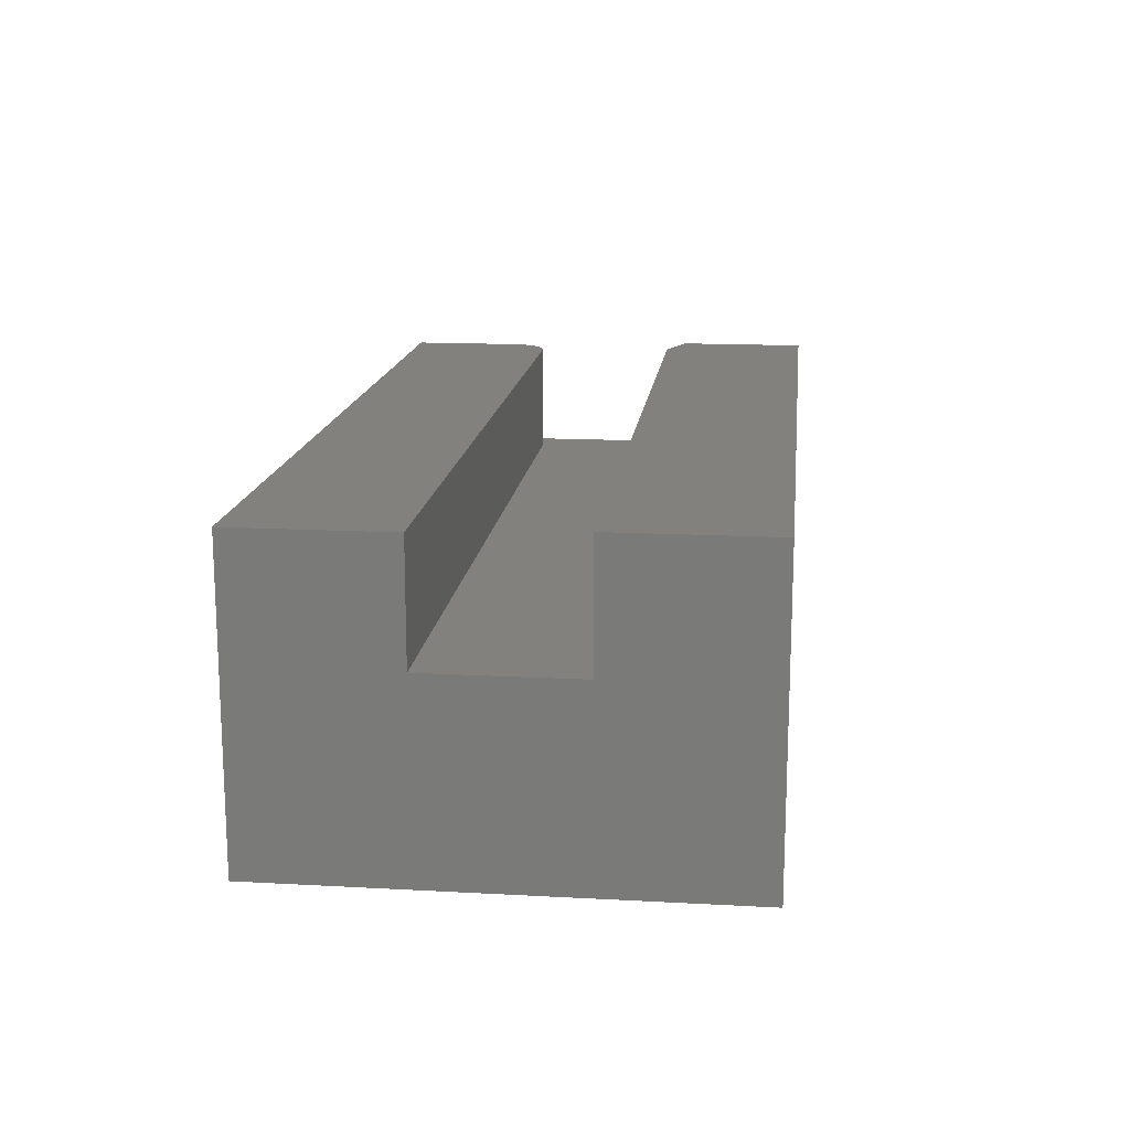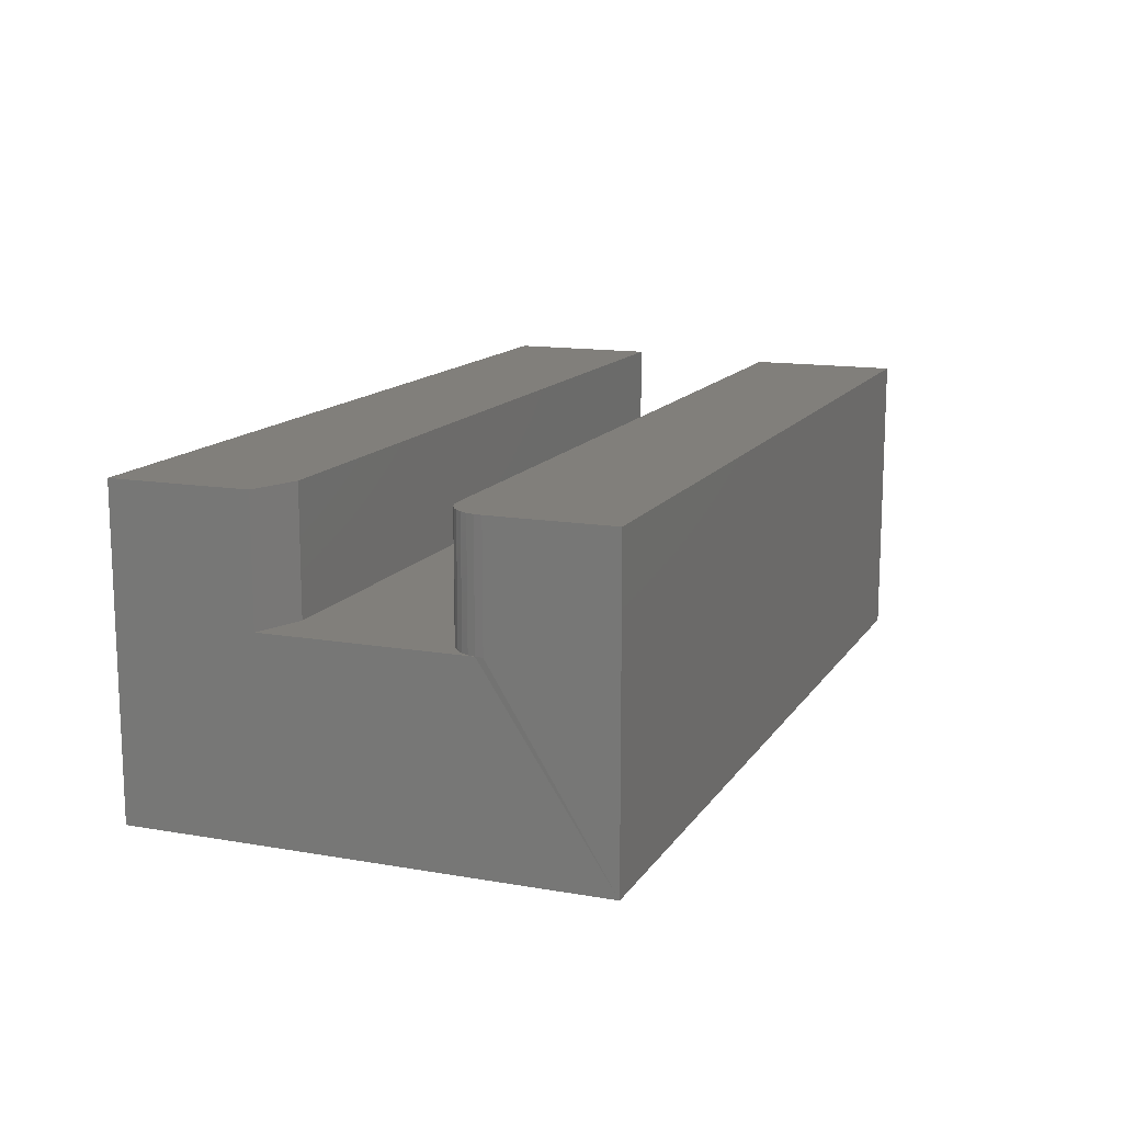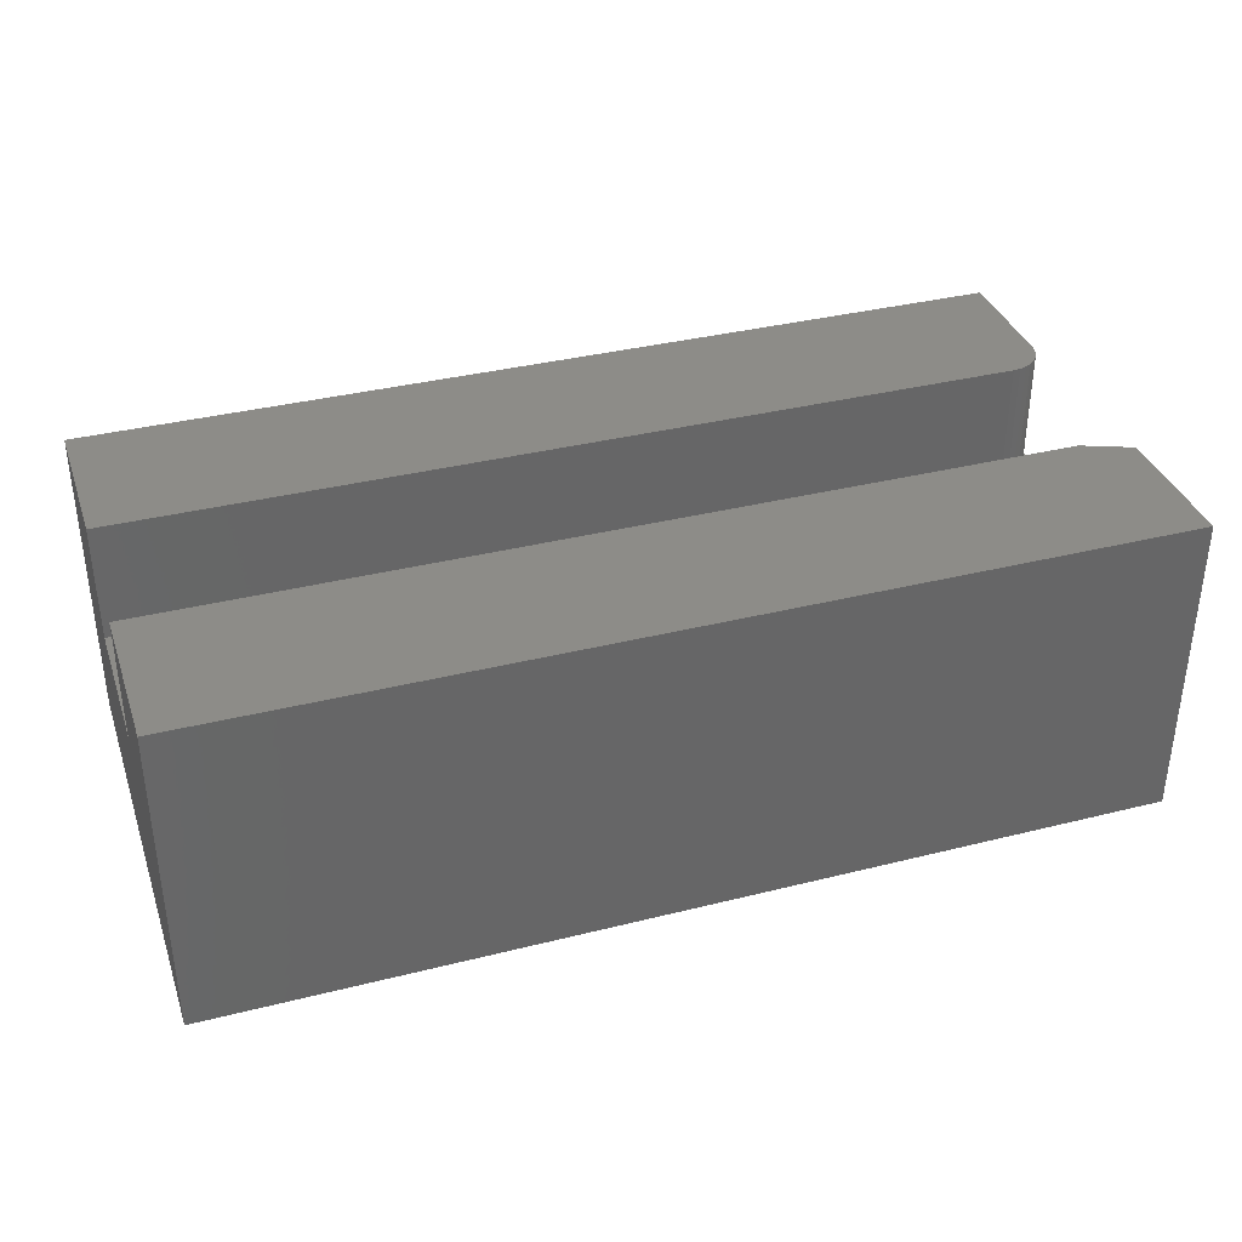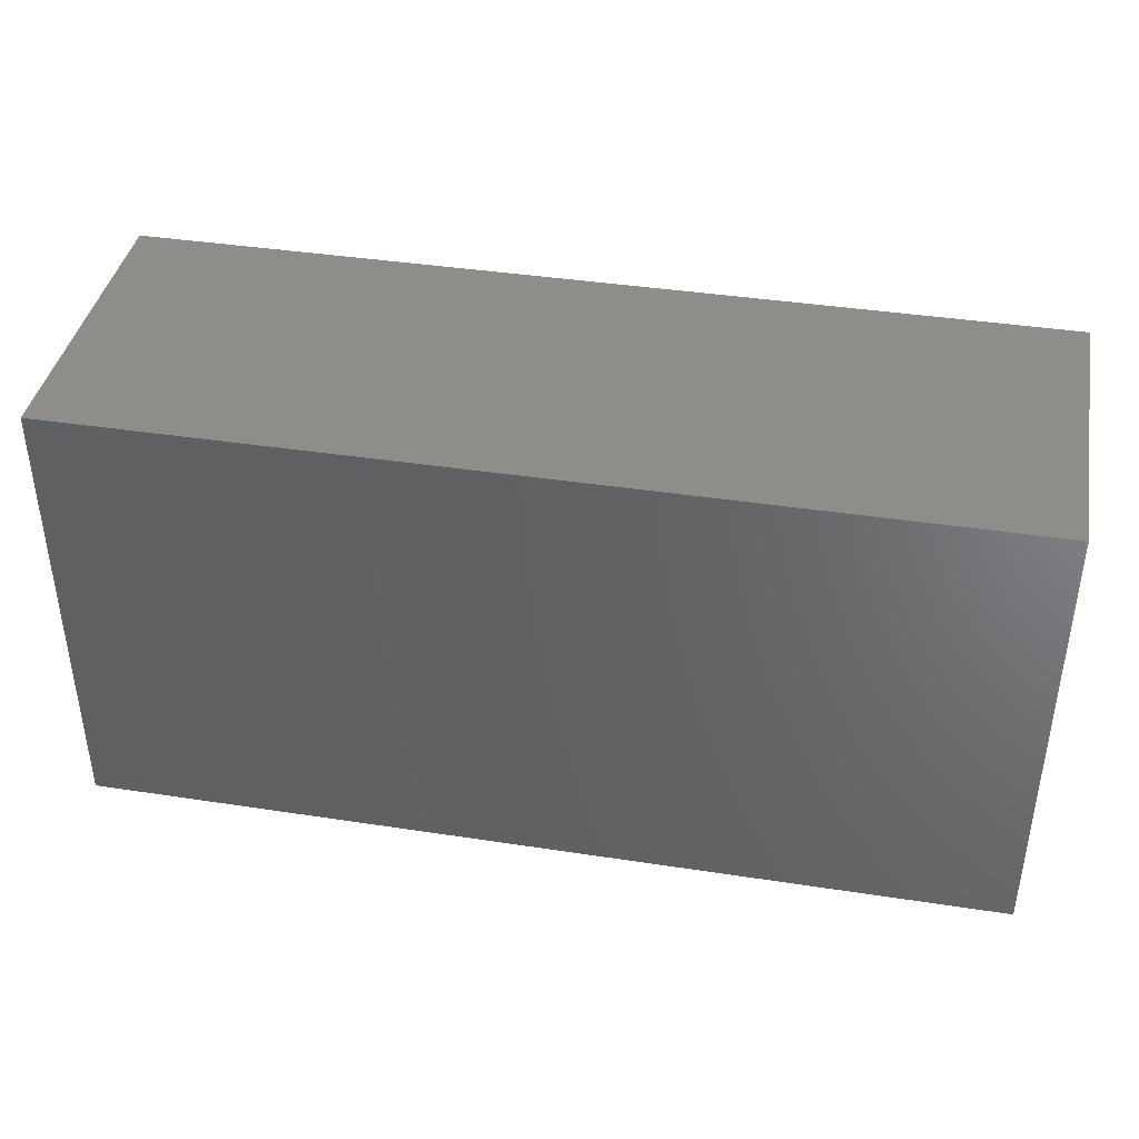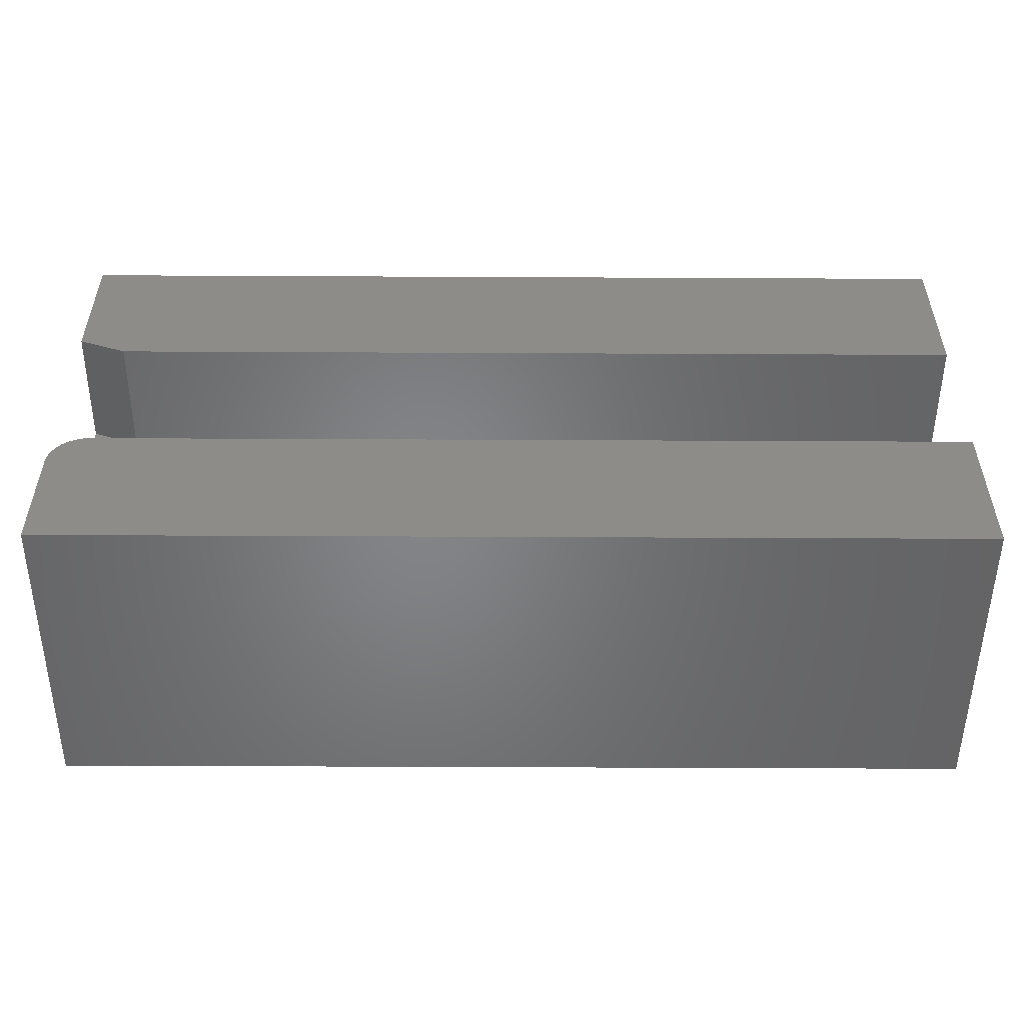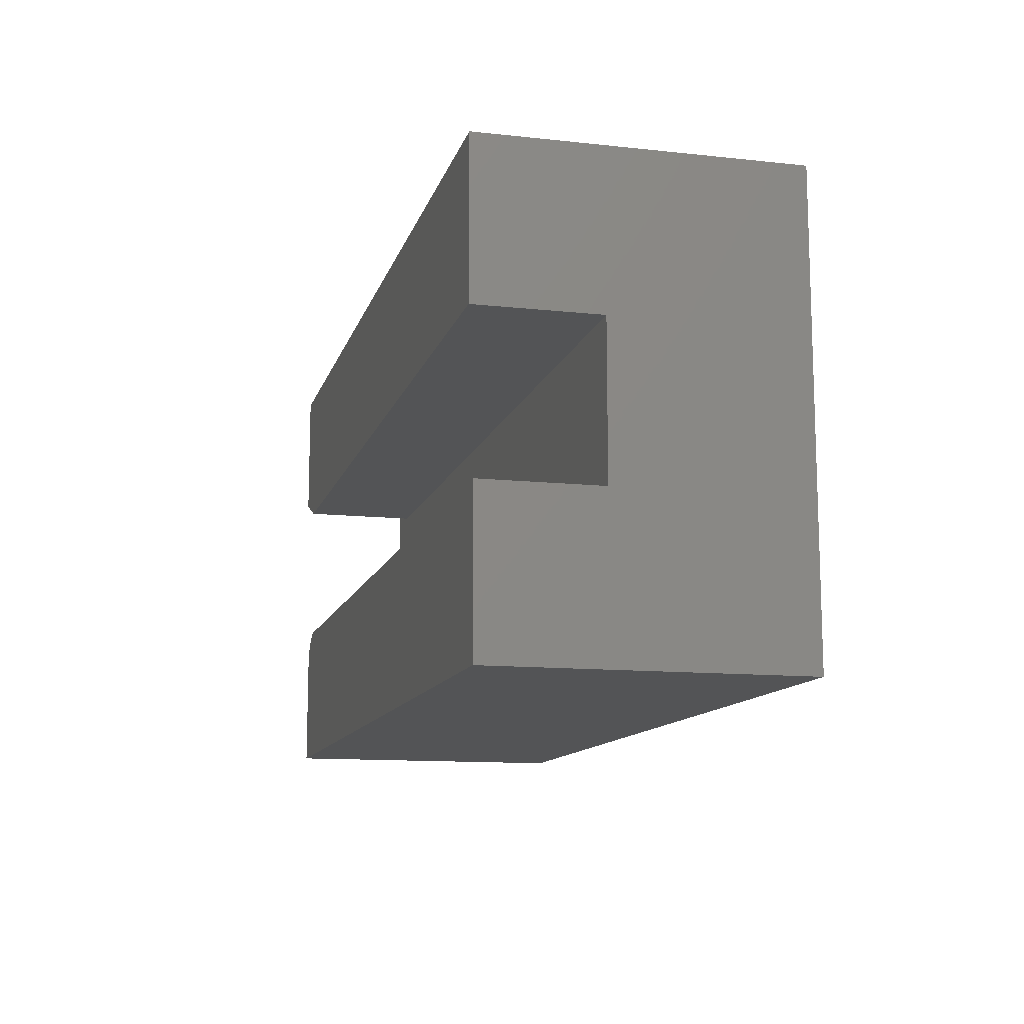
<metadata>
{"format":"stl","ext":"stl","renderer":"f3d","projection":"perspective","resolution":1024,"background":"white","views":[{"elev":15.4,"azim":96.5,"up":"+Z"},{"elev":13.5,"azim":-68.6,"up":"+Z"},{"elev":36.0,"azim":161.8,"up":"+Z"},{"elev":40.1,"azim":-169.3,"up":"+Y"},{"elev":-52.0,"azim":-0.3,"up":"+Y"},{"elev":-12.1,"azim":75.7,"up":"+Y"}]}
</metadata>
<code>
# stl→obj: 34 verts, 64 faces
v 0.03906 0.04556 0.1823
v -1.402e-17 0.06118 0.1823
v 0.03906 0.04556 0.08363
v -8.546e-18 0.06118 0.08363
v 0.03125 -0.07681 0.08363
v 0.03125 -0.07681 0.1784
v 0.75 -0.07681 0.08363
v 0.75 -0.07681 0.1784
v 0 -0.2031 -0.07031
v -1.38e-17 -0.2031 0.1784
v -1.38e-17 -0.1081 0.1784
v -8.546e-18 -0.1081 0.08363
v 0.0006005 -0.102 0.08363
v 1.275e-33 0.1719 -0.07031
v -1.402e-17 0.1719 0.1823
v 0.005267 -0.0907 0.1784
v 0.01929 -0.07919 0.1784
v 0.01389 -0.08208 0.1784
v 0.009153 -0.08596 0.1784
v 0.75 -0.2031 0.1784
v 0.02515 -0.07741 0.1784
v 0.002379 -0.0961 0.1784
v 0.0006005 -0.102 0.1784
v 0.02515 -0.07741 0.08363
v 0.75 0.04556 0.08363
v 0.002379 -0.0961 0.08363
v 0.005267 -0.0907 0.08363
v 0.009153 -0.08596 0.08363
v 0.01389 -0.08208 0.08363
v 0.01929 -0.07919 0.08363
v 0.75 -0.2031 -0.07031
v 0.75 0.1719 -0.07031
v 0.75 0.04556 0.1823
v 0.75 0.1719 0.1823
f 1 2 3
f 3 2 4
f 5 6 7
f 7 6 8
f 9 10 11
f 9 11 12
f 9 12 13
f 9 13 4
f 9 4 14
f 4 2 14
f 14 2 15
f 16 17 18
f 16 18 19
f 20 8 6
f 20 6 21
f 20 21 10
f 21 17 16
f 21 16 22
f 21 22 23
f 21 23 11
f 21 11 10
f 3 4 24
f 3 24 5
f 3 5 7
f 3 7 25
f 4 13 26
f 4 26 27
f 4 27 28
f 4 28 29
f 4 29 30
f 4 30 24
f 9 14 31
f 31 14 32
f 12 11 13
f 13 11 23
f 13 23 26
f 26 23 22
f 26 22 27
f 27 22 16
f 27 16 28
f 28 16 19
f 28 19 29
f 29 19 18
f 29 18 30
f 30 18 17
f 30 17 24
f 24 17 21
f 24 21 5
f 5 21 6
f 1 3 33
f 33 3 25
f 33 34 1
f 1 34 15
f 1 15 2
f 31 32 25
f 31 25 7
f 31 7 8
f 31 8 20
f 25 32 33
f 33 32 34
f 10 9 20
f 20 9 31
f 14 15 32
f 32 15 34

</code>
